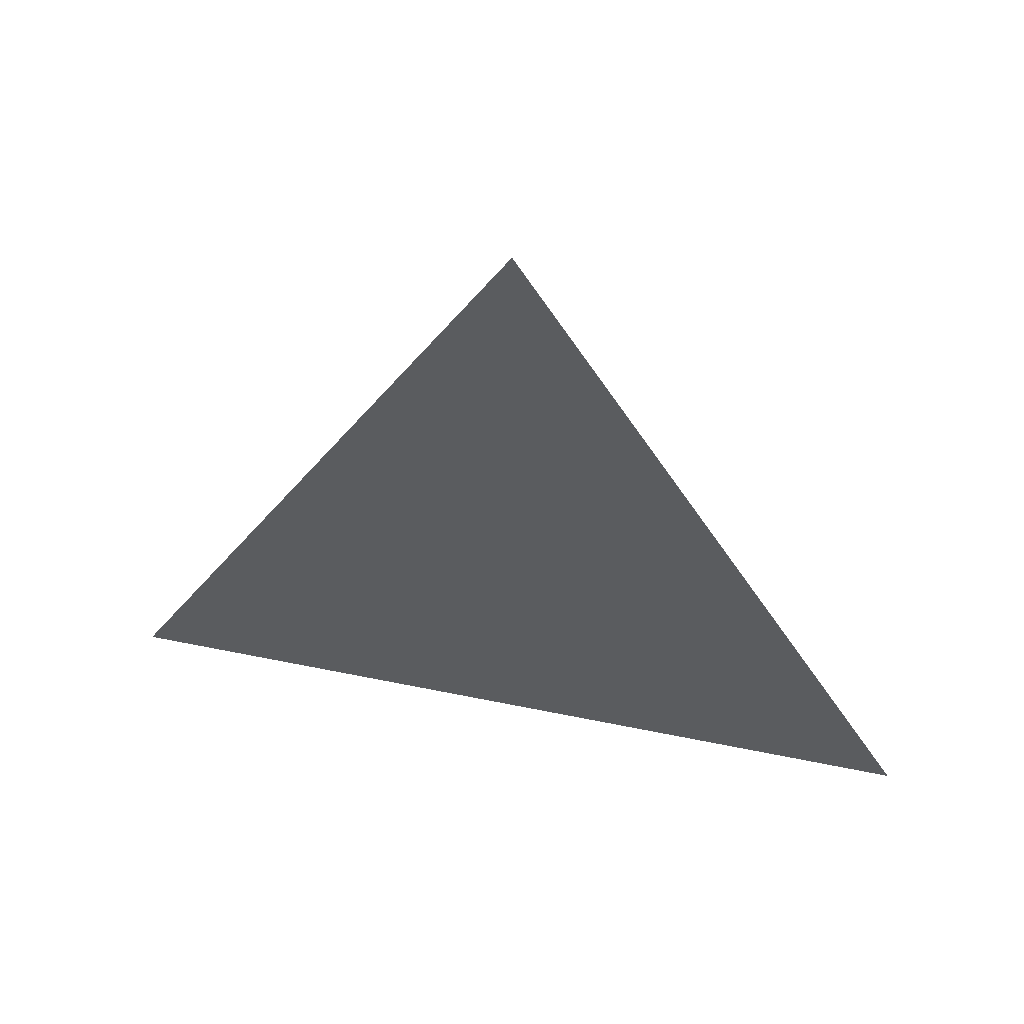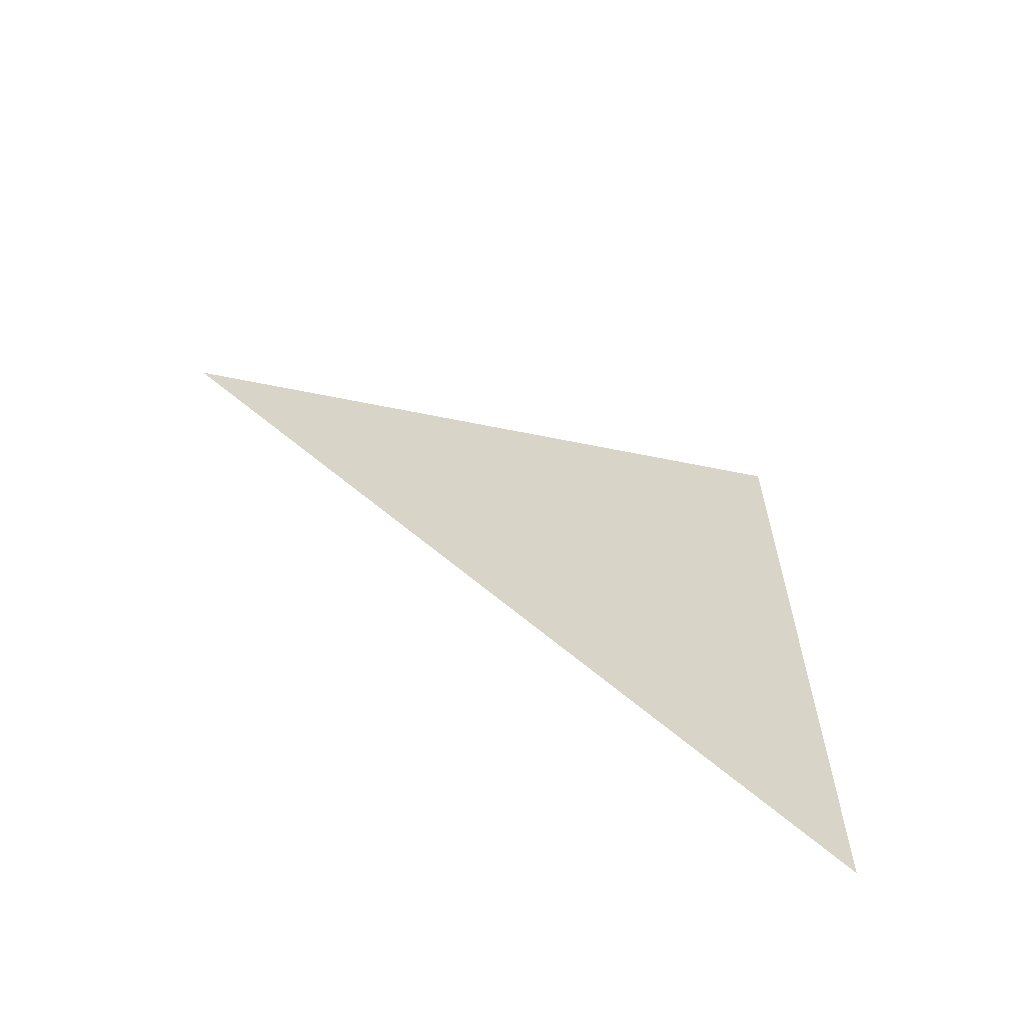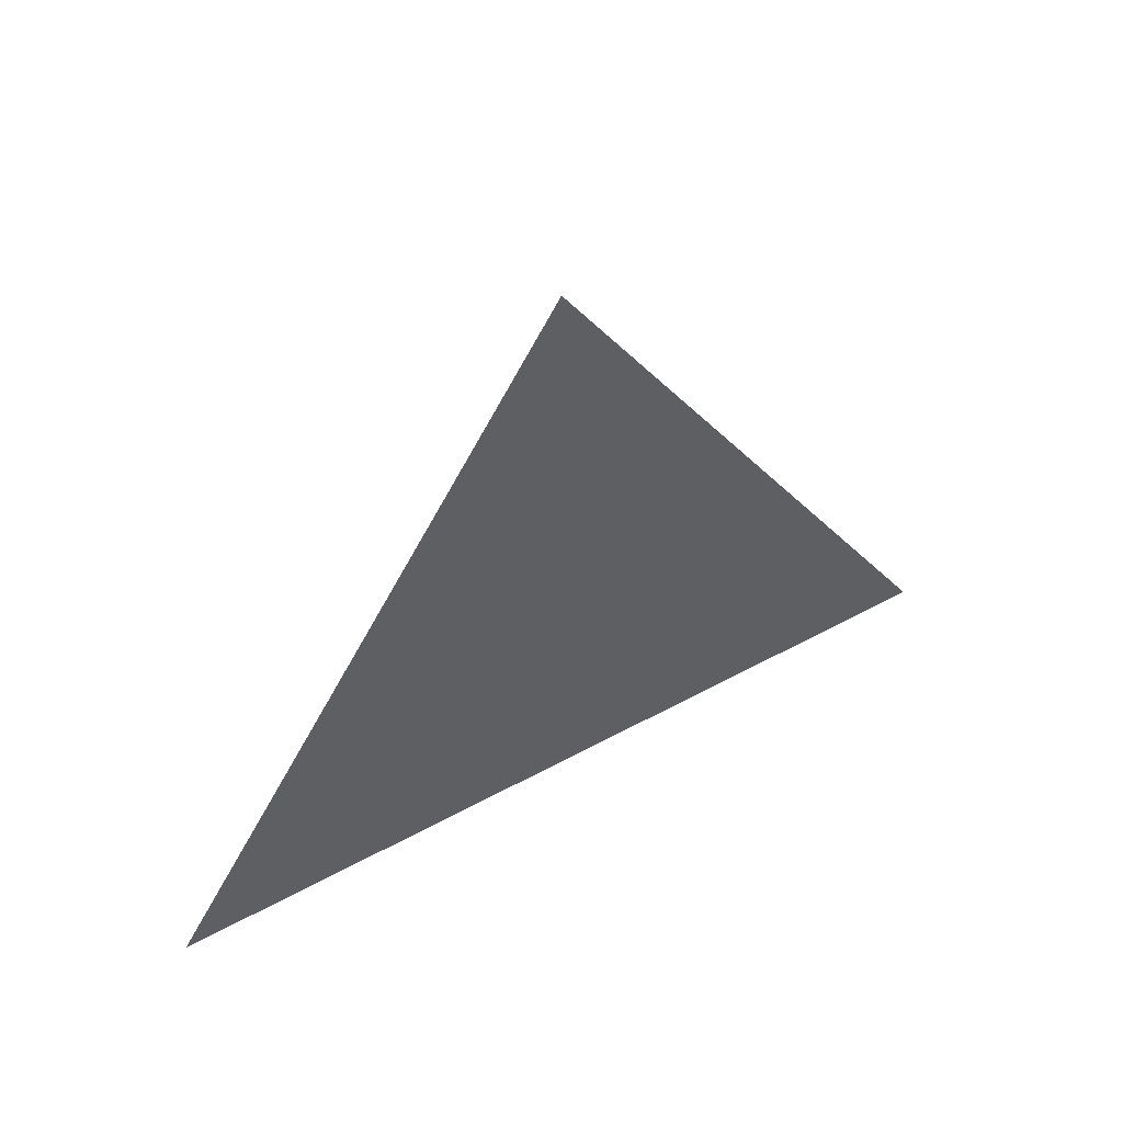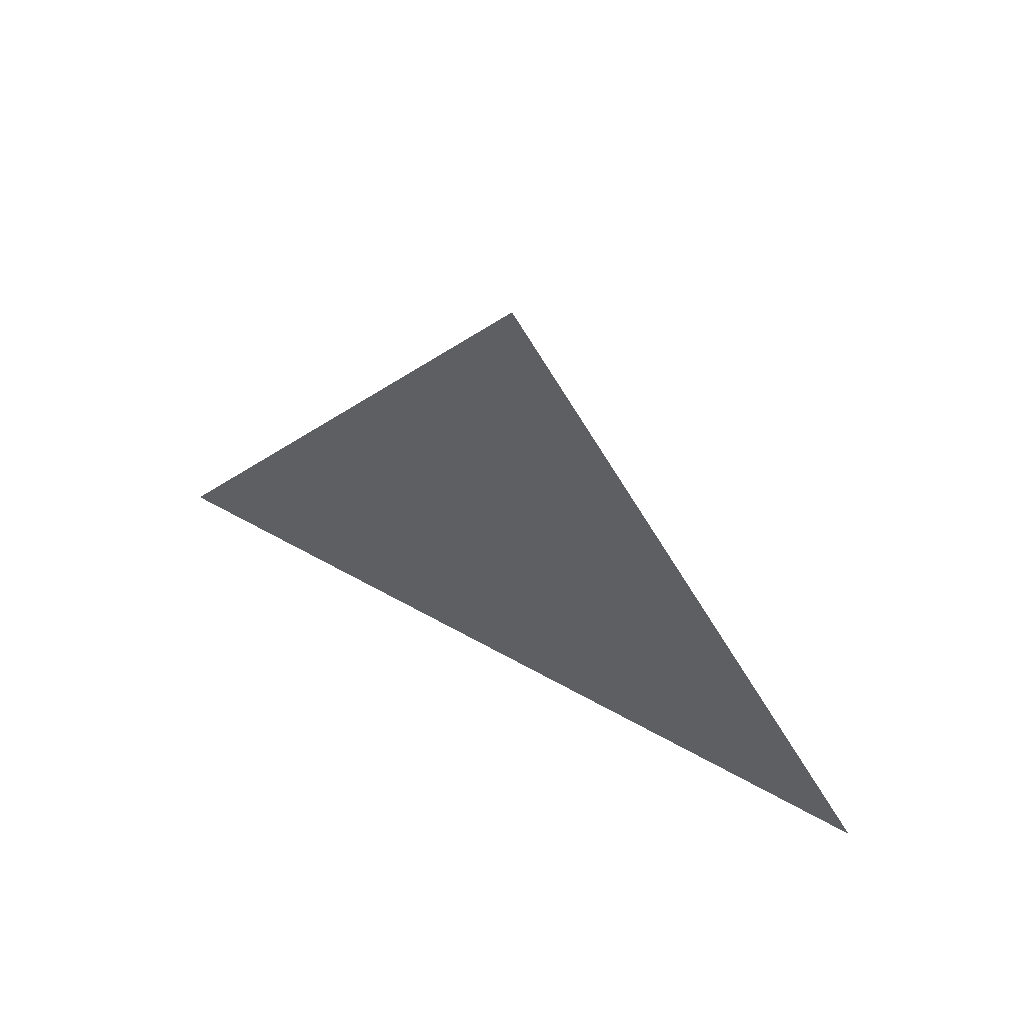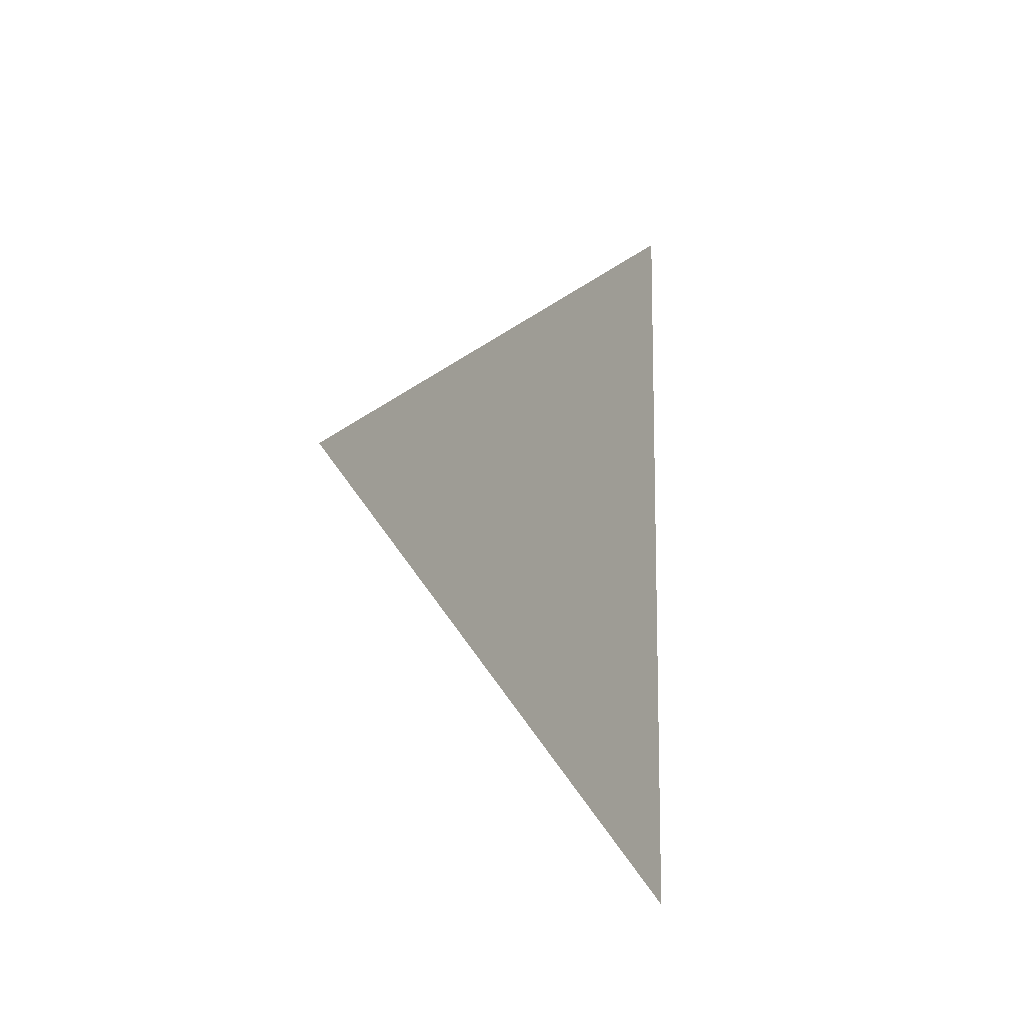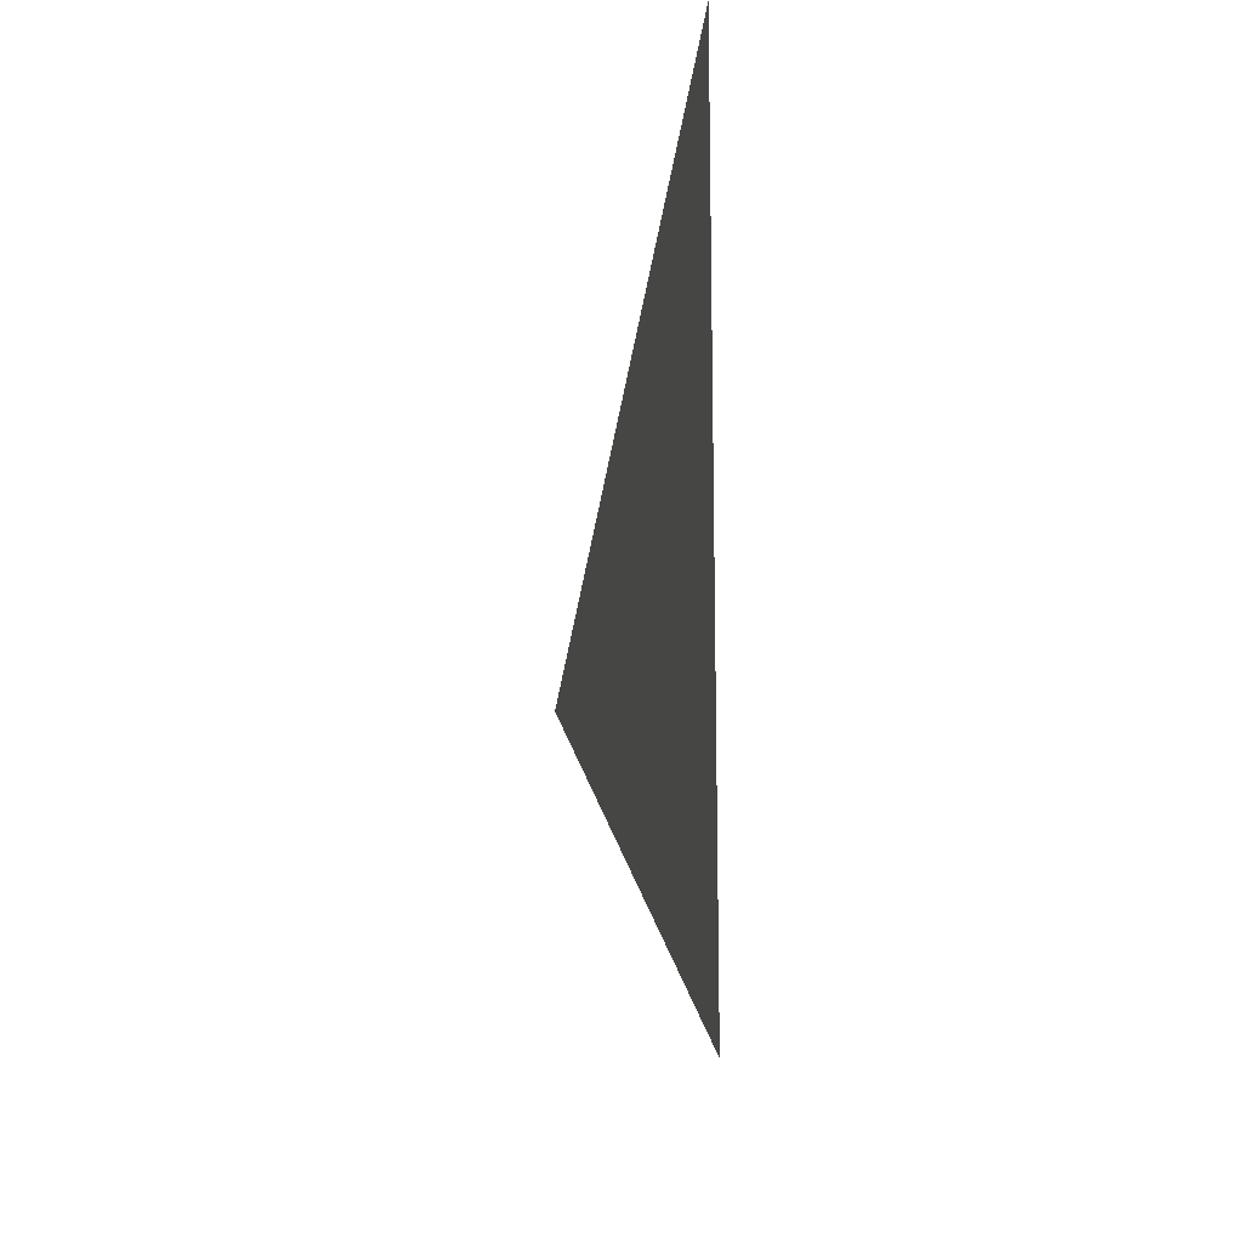
<metadata>
{"format":"obj","ext":"obj","renderer":"f3d","projection":"perspective","resolution":1024,"background":"white","views":[{"elev":54.0,"azim":102.4,"up":"+Y"},{"elev":-62.4,"azim":-117.0,"up":"+Z"},{"elev":56.1,"azim":60.5,"up":"+Y"},{"elev":63.0,"azim":-60.6,"up":"+Y"},{"elev":-11.7,"azim":-150.4,"up":"+Z"},{"elev":-15.2,"azim":-11.0,"up":"+Z"}]}
</metadata>
<code>
v 0 6.152 2.087
v 0 6.227 2.13
v 0 6.152 2.173
g group_62990664_105553120384000
f 1 2 3

</code>
